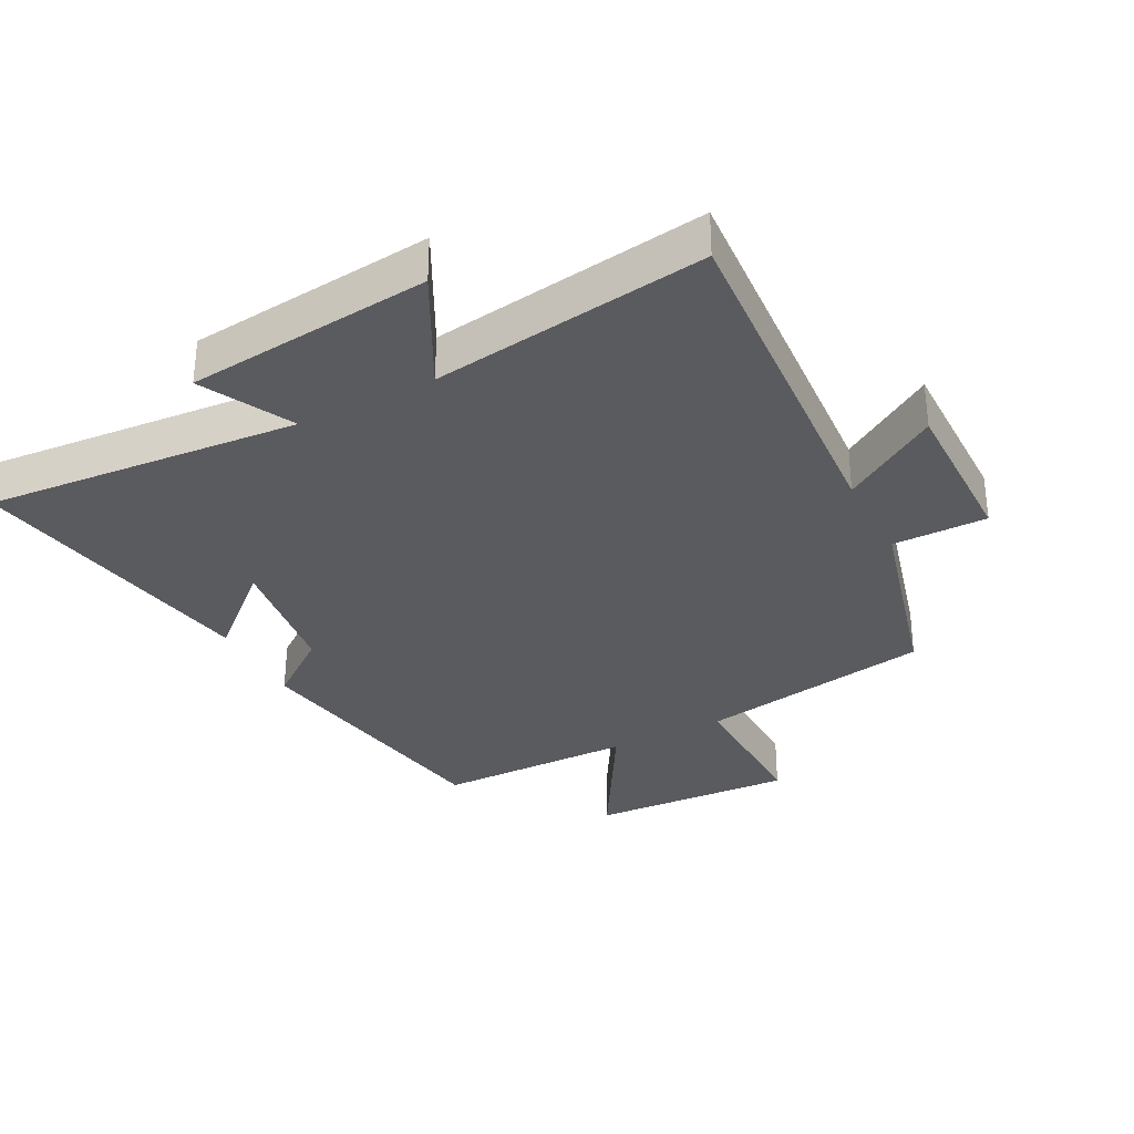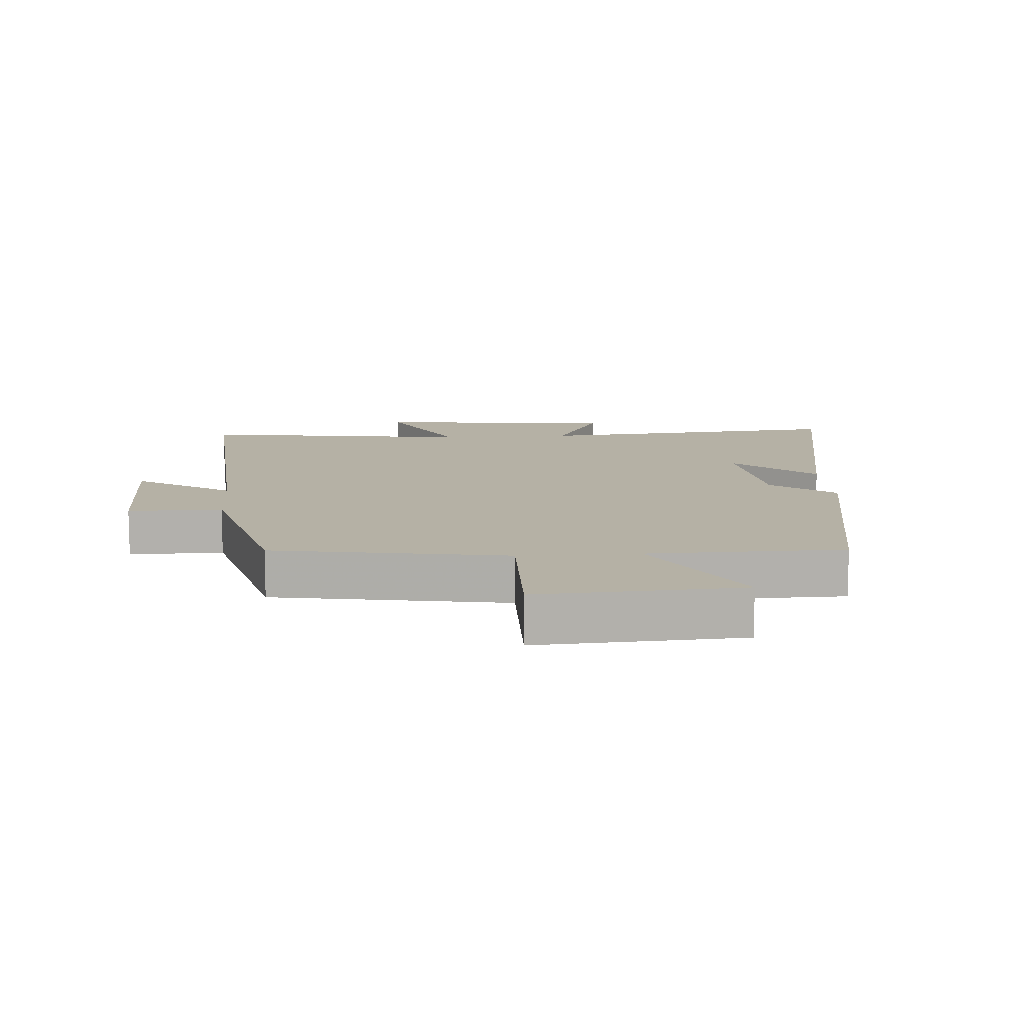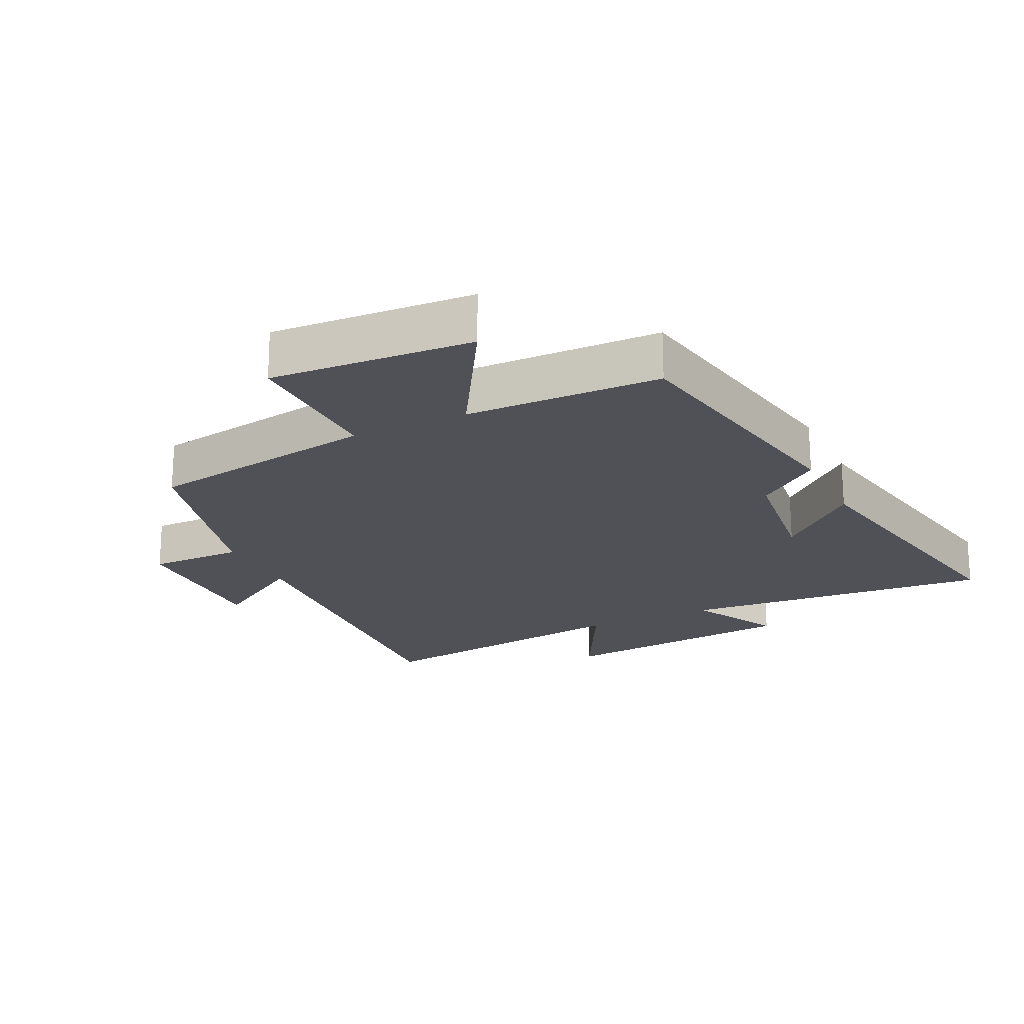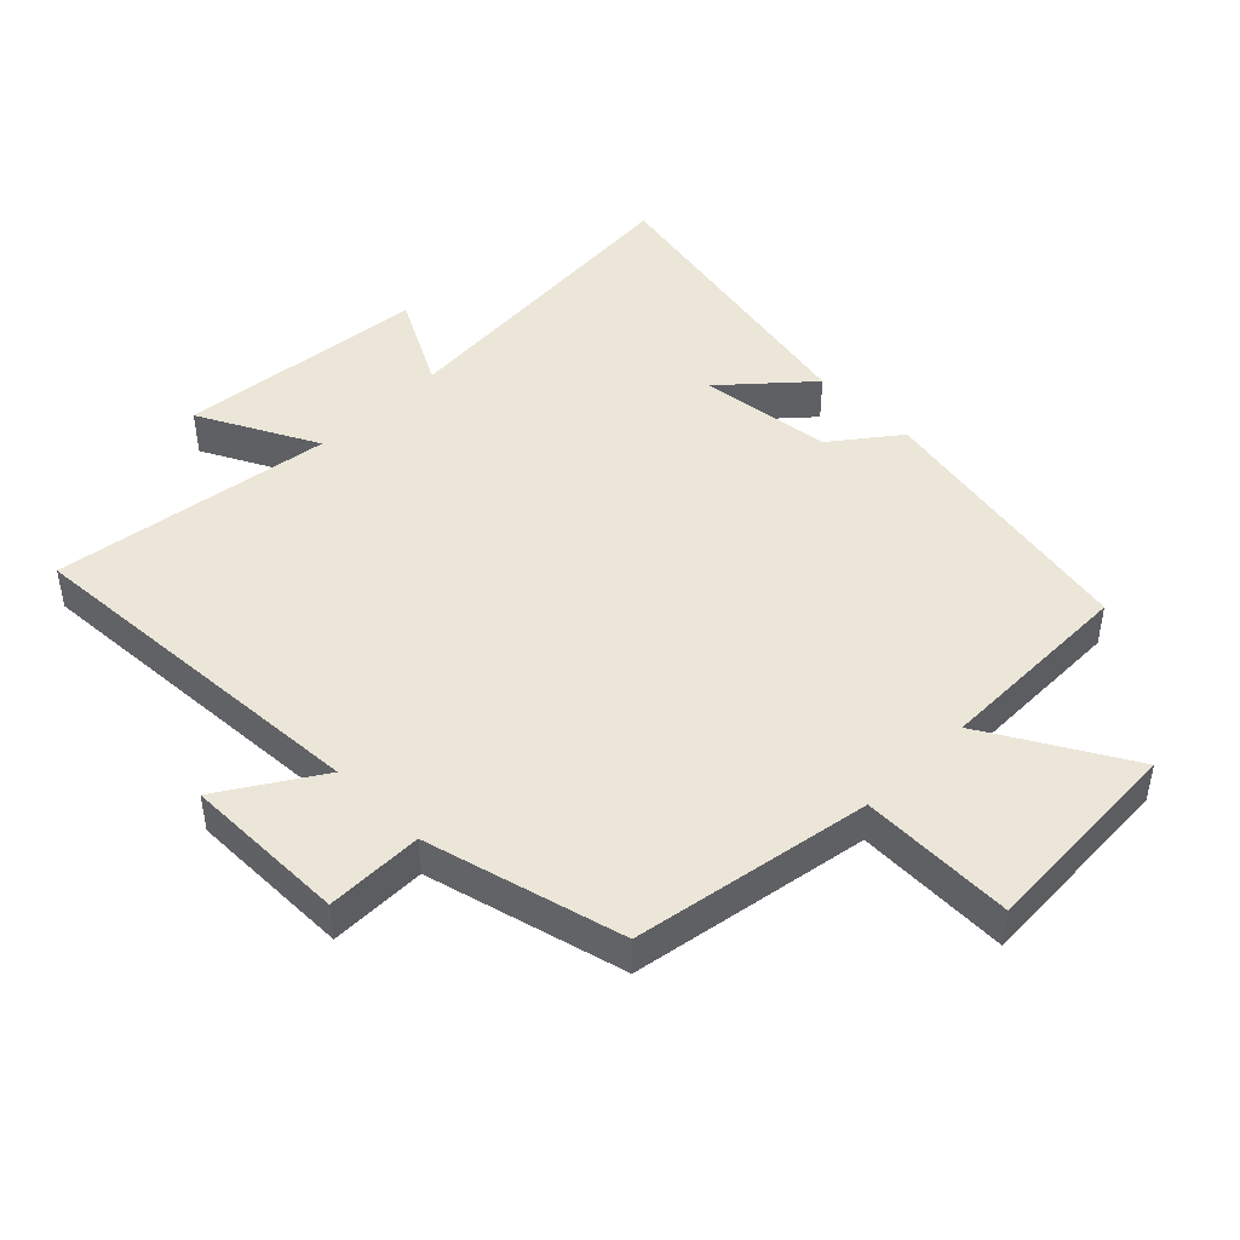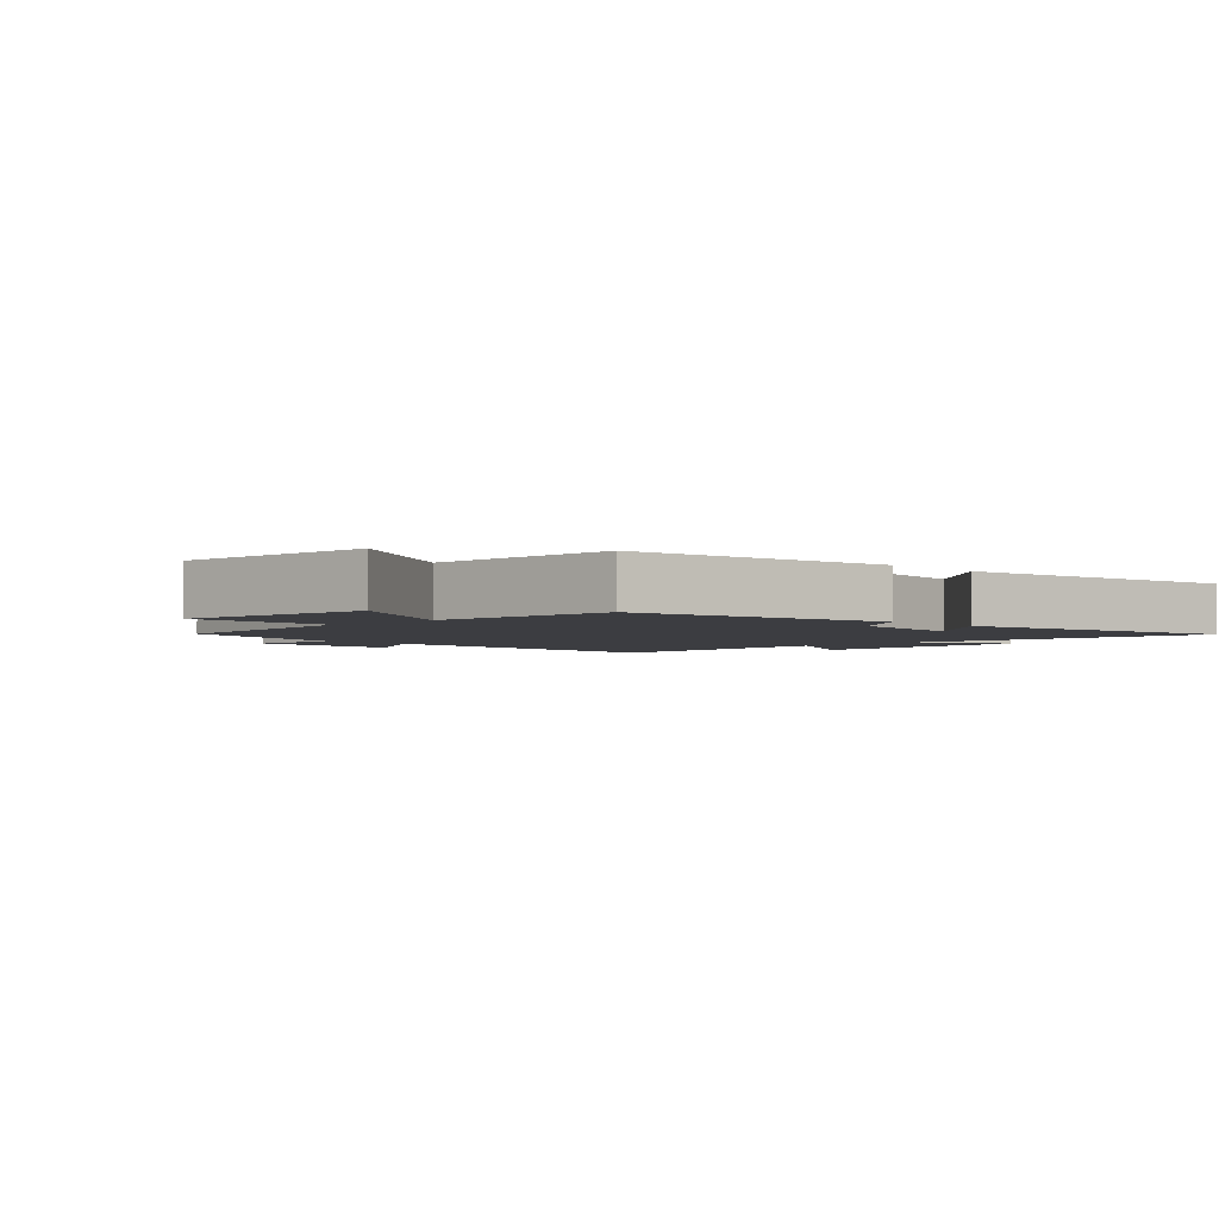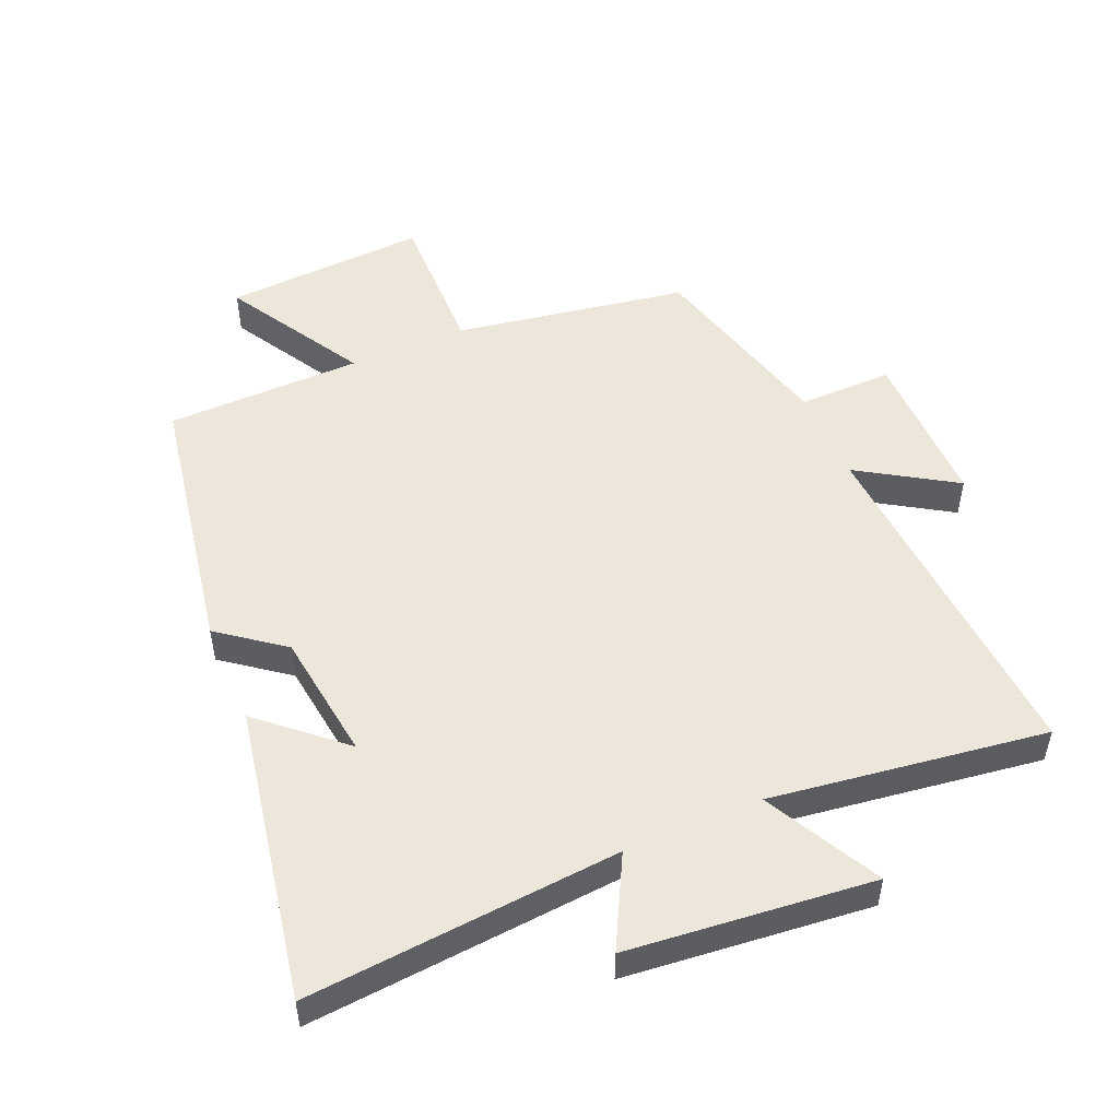
<metadata>
{"format":"obj","ext":"obj","renderer":"f3d","projection":"perspective","resolution":1024,"background":"white","views":[{"elev":-33.0,"azim":27.5,"up":"+Y"},{"elev":11.8,"azim":175.9,"up":"+Y"},{"elev":-20.5,"azim":-154.3,"up":"+Y"},{"elev":46.1,"azim":135.2,"up":"+Y"},{"elev":-2.8,"azim":-136.4,"up":"+Y"},{"elev":51.2,"azim":-23.2,"up":"+Y"}]}
</metadata>
<code>
v 0.536 0.07 0.559
v 0.5 0.07 0.012
v 0.648 0.07 0.105
v 0.646 0.07 -0.143
v 0.5 0.07 -0.142
v 0.421 0.07 -0.44
v 0.061 0.07 -0.5
v 0.066 0.07 -0.732
v -0.248 0.07 -0.714
v -0.123 0.07 -0.5
v -0.426 0.07 -0.495
v -0.5 0.07 -0.079
v -0.401 0.07 -0.004
v -0.375 0.07 0.196
v -0.5 0.07 0.085
v -0.585 0.07 0.541
v -0.101 0.07 0.5
v -0.174 0.07 0.64
v 0.204 0.07 0.678
v 0.111 0.07 0.5
v 0.536 0 0.559
v 0.5 0 0.012
v 0.648 0 0.105
v 0.646 0 -0.143
v 0.5 0 -0.142
v 0.421 0 -0.44
v 0.061 0 -0.5
v 0.066 0 -0.732
v -0.248 0 -0.714
v -0.123 0 -0.5
v -0.426 0 -0.495
v -0.5 0 -0.079
v -0.401 0 -0.004
v -0.375 0 0.196
v -0.5 0 0.085
v -0.585 0 0.541
v -0.101 0 0.5
v -0.174 0 0.64
v 0.204 0 0.678
v 0.111 0 0.5
f 17 18 19 20
f 14 15 16 17
f 13 14 17 20
f 10 11 12 13
f 10 13 20 1
f 7 8 9 10
f 5 6 7 10
f 2 3 4 5
f 2 5 10
f 1 2 10
f 40 39 38 37
f 37 36 35 34
f 40 37 34 33
f 33 32 31 30
f 21 40 33 30
f 30 29 28 27
f 30 27 26 25
f 25 24 23 22
f 30 25 22
f 30 22 21
f 1 21 22 2
f 2 22 23 3
f 3 23 24 4
f 4 24 25 5
f 5 25 26 6
f 6 26 27 7
f 7 27 28 8
f 8 28 29 9
f 9 29 30 10
f 10 30 31 11
f 11 31 32 12
f 12 32 33 13
f 13 33 34 14
f 14 34 35 15
f 15 35 36 16
f 16 36 37 17
f 17 37 38 18
f 18 38 39 19
f 19 39 40 20
f 20 40 21 1

</code>
